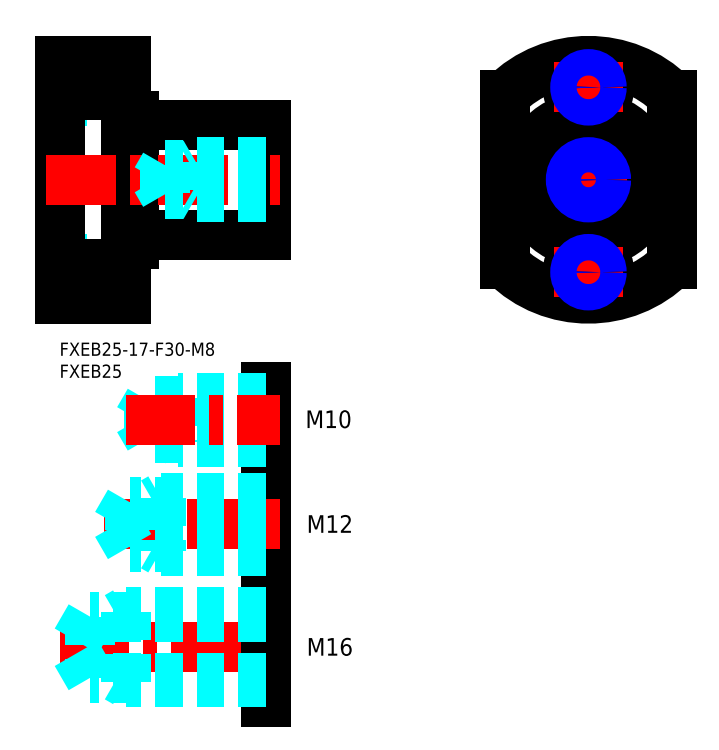
<metadata>
{"format":"dxf","ext":"dxf","renderer":"ezdxf+matplotlib","layout":"modelspace","background":"white","min_lineweight":24,"dpi":150}
</metadata>
<code>
0
SECTION
2
ENTITIES
0
INSERT
8
MSM_CONTINUOUS
2
*U6
10
0
20
0
30
0
0
INSERT
8
MSM_CONTINUOUS
2
*U7
10
0
20
0
30
0
0
CIRCLE
8
MSM_CONTINUOUS
10
120.2
20
37
30
0
40
12.5
0
LINE
8
MSM_CONTINUOUS
10
47
20
49.5
30
0
11
47
21
24.5
31
0
0
LINE
8
MSM_CENTER
10
98.17
20
37
30
0
11
142.2
21
37
31
0
0
LINE
8
MSM_CENTER
10
120.2
20
67
30
0
11
120.2
21
7
31
0
0
CIRCLE
8
MSM_CONTINUOUS
10
120.2
20
37
30
0
40
14.5
0
LINE
8
MSM_DASHED
10
9.6
20
62.75
30
0
11
15
21
62.75
31
0
0
ARC
8
MSM_CONTINUOUS
10
17.2
20
49.7
30
0
40
0.2
50
180
51
270
0
LINE
8
MSM_DASHED
10
9.6
20
53.25
30
0
11
15
21
53.25
31
0
0
LINE
8
MSM_CONTINUOUS
10
15
20
50.5
30
0
11
15
21
50.5
31
0
0
LINE
8
MSM_CONTINUOUS
10
16
20
51.5
30
0
11
17
21
51.5
31
0
0
LINE
8
MSM_CONTINUOUS
10
15
20
37
30
0
11
15
21
37
31
0
0
ARC
8
MSM_CONTINUOUS
10
17.2
20
24.3
30
0
40
0.2
50
90
51
180
0
LINE
8
MSM_DASHED
10
9.6
20
62.75
30
0
11
9.6
21
53.25
31
0
0
LINE
8
MSM_CENTER
10
-3
20
58
30
0
11
18
21
58
31
0
0
LINE
8
MSM_DASHED
10
-6.9e-15
20
55
30
0
11
9.6
21
55
31
0
0
LINE
8
MSM_DASHED
10
-6.9e-15
20
61
30
0
11
9.6
21
61
31
0
0
LINE
8
MSM_DASHED
10
-6.9e-15
20
55.4
30
0
11
9.6
21
55.4
31
0
0
LINE
8
MSM_DASHED
10
-6.9e-15
20
60.6
30
0
11
9.6
21
60.6
31
0
0
LINE
8
MSM_CONTINUOUS
10
-6.9e-15
20
64
30
0
11
15
21
64
31
0
0
LINE
8
MSM_DASHED
10
9.6
20
20.75
30
0
11
15
21
20.75
31
0
0
LINE
8
MSM_CONTINUOUS
10
16
20
22.5
30
0
11
17
21
22.5
31
0
0
LINE
8
MSM_DASHED
10
9.6
20
11.25
30
0
11
15
21
11.25
31
0
0
LINE
8
MSM_DASHED
10
9.6
20
11.25
30
0
11
9.6
21
20.75
31
0
0
LINE
8
MSM_CENTER
10
-3
20
16
30
0
11
18
21
16
31
0
0
LINE
8
MSM_DASHED
10
-6.9e-15
20
13
30
0
11
9.6
21
13
31
0
0
LINE
8
MSM_DASHED
10
-6.9e-15
20
19
30
0
11
9.6
21
19
31
0
0
LINE
8
MSM_DASHED
10
-6.9e-15
20
18.6
30
0
11
9.6
21
18.6
31
0
0
LINE
8
MSM_DASHED
10
-6.9e-15
20
13.4
30
0
11
9.6
21
13.4
31
0
0
LINE
8
MSM_CONTINUOUS
10
-6.9e-15
20
10
30
0
11
15
21
10
31
0
0
LINE
8
MSM_CONTINUOUS
10
-6.9e-15
20
64
30
0
11
-6.9e-15
21
10
31
0
0
LINE
8
MSM_CONTINUOUS
10
17
20
51.5
30
0
11
17
21
22.5
31
0
0
LINE
8
MSM_CONTINUOUS
10
15
20
64
30
0
11
15
21
10
31
0
0
LINE
8
MSM_CENTER
10
-3
20
37
30
0
11
50
21
37
31
0
0
LINE
8
MSM_CONTINUOUS
10
17.2
20
24.5
30
0
11
47
21
24.5
31
0
0
LINE
8
MSM_CONTINUOUS
10
17.2
20
49.5
30
0
11
47
21
49.5
31
0
0
TEXT
8
MSM_PART_NUMBER
10
56.15
20
-71.13
30
0
40
4
1
M16
0
LINE
8
MSM_CENTER
10
-5.68e-14
20
-69.21
30
0
11
50
21
-69.21
31
0
0
TEXT
8
MSM_PART_NUMBER
10
56.15
20
-43.21
30
0
40
4
1
M12
0
TEXT
8
MSM_PART_NUMBER
10
55.86
20
-19.42
30
0
40
4
1
M10
0
LINE
8
MSM_CONTINUOUS
10
47
20
-10
30
0
11
47
21
-81.71
31
0
0
CIRCLE
8
MSM_CONTINUOUS
10
120.2
20
16
30
0
40
4.75
0
ARC
8
MSM_CONTINUOUS
10
120.2
20
37
30
0
40
27
50
225.3
51
314.7
0
LINE
8
MSM_CENTER
10
112.4
20
16
30
0
11
127.9
21
16
31
0
0
LINE
8
MSM_CONTINUOUS
10
139.2
20
56.18
30
0
11
139.2
21
17.82
31
0
0
LINE
8
MSM_CONTINUOUS
10
101.2
20
56.18
30
0
11
101.2
21
17.82
31
0
0
ARC
8
MSM_CONTINUOUS
10
120.2
20
37
30
0
40
27
50
45.28
51
134.7
0
CIRCLE
8
MSM_CONTINUOUS
10
120.2
20
58
30
0
40
4.75
0
LINE
8
MSM_CENTER
10
112.4
20
58
30
0
11
127.9
21
58
31
0
0
CIRCLE
8
MSM_CONTINUOUS
10
120.2
20
37
30
0
40
3.324
0
CIRCLE
8
MSM_NARROW
10
120.2
20
37
30
0
40
4
0
CIRCLE
8
MSM_CONTINUOUS
10
120.2
20
58
30
0
40
2.458
0
CIRCLE
8
MSM_NARROW
10
120.2
20
58
30
0
40
3
0
CIRCLE
8
MSM_CONTINUOUS
10
120.2
20
16
30
0
40
2.458
0
CIRCLE
8
MSM_NARROW
10
120.2
20
16
30
0
40
3
0
LINE
8
MSM_DASHED
10
20.42
20
-13.31
30
0
11
20.42
21
-21.69
31
0
0
LINE
8
MSM_DASHED
10
20.42
20
-21.69
30
0
11
18
21
-17.5
31
0
0
LINE
8
MSM_DASHED
10
27
20
-12.5
30
0
11
27
21
-22.5
31
0
0
LINE
8
MSM_DASHED
10
47
20
-13.31
30
0
11
20.42
21
-13.31
31
0
0
LINE
8
MSM_DASHED
10
47
20
-12.5
30
0
11
27
21
-12.5
31
0
0
LINE
8
MSM_DASHED
10
27
20
-12.5
30
0
11
25.59
21
-13.31
31
0
0
LINE
8
MSM_DASHED
10
20.42
20
-13.31
30
0
11
18
21
-17.5
31
0
0
LINE
8
MSM_DASHED
10
47
20
-22.5
30
0
11
27
21
-22.5
31
0
0
LINE
8
MSM_DASHED
10
47
20
-21.69
30
0
11
20.42
21
-21.69
31
0
0
LINE
8
MSM_DASHED
10
27
20
-22.5
30
0
11
25.59
21
-21.69
31
0
0
LINE
8
MSM_CENTER
10
10
20
-41.3
30
0
11
50
21
-41.3
31
0
0
LINE
8
MSM_DASHED
10
15.92
20
-36.25
30
0
11
15.92
21
-46.35
31
0
0
LINE
8
MSM_DASHED
10
15.92
20
-46.35
30
0
11
13
21
-41.3
31
0
0
LINE
8
MSM_DASHED
10
23
20
-35.3
30
0
11
23
21
-47.3
31
0
0
LINE
8
MSM_DASHED
10
47
20
-36.25
30
0
11
15.92
21
-36.25
31
0
0
LINE
8
MSM_DASHED
10
47
20
-35.3
30
0
11
23
21
-35.3
31
0
0
LINE
8
MSM_DASHED
10
23
20
-35.3
30
0
11
21.36
21
-36.25
31
0
0
LINE
8
MSM_DASHED
10
15.92
20
-36.25
30
0
11
13
21
-41.3
31
0
0
LINE
8
MSM_DASHED
10
47
20
-47.3
30
0
11
23
21
-47.3
31
0
0
LINE
8
MSM_DASHED
10
47
20
-46.35
30
0
11
15.92
21
-46.35
31
0
0
LINE
8
MSM_DASHED
10
23
20
-47.3
30
0
11
21.36
21
-46.35
31
0
0
LINE
8
MSM_CENTER
10
15
20
-17.5
30
0
11
50
21
-17.5
31
0
0
ARC
8
MSM_CONTINUOUS
10
16
20
52.5
30
0
40
1
50
180
51
270
0
ARC
8
MSM_CONTINUOUS
10
16
20
21.5
30
0
40
1
50
90
51
180
0
LINE
8
MSM_DASHED
10
6.994
20
-62.3
30
0
11
3
21
-69.21
31
0
0
LINE
8
MSM_DASHED
10
47
20
-61.21
30
0
11
15
21
-61.21
31
0
0
LINE
8
MSM_DASHED
10
47
20
-62.3
30
0
11
6.994
21
-62.3
31
0
0
LINE
8
MSM_DASHED
10
6.994
20
-62.3
30
0
11
6.994
21
-76.13
31
0
0
LINE
8
MSM_DASHED
10
15
20
-61.21
30
0
11
13.13
21
-62.3
31
0
0
LINE
8
MSM_DASHED
10
6.994
20
-76.13
30
0
11
3
21
-69.21
31
0
0
LINE
8
MSM_DASHED
10
47
20
-76.13
30
0
11
6.994
21
-76.13
31
0
0
LINE
8
MSM_DASHED
10
47
20
-77.21
30
0
11
15
21
-77.21
31
0
0
LINE
8
MSM_DASHED
10
15
20
-77.21
30
0
11
13.13
21
-76.13
31
0
0
LINE
8
MSM_DASHED
10
15
20
-61.21
30
0
11
15
21
-77.21
31
0
0
LINE
8
MSM_DASHED
10
31
20
41
30
0
11
31
21
33
31
0
0
LINE
8
MSM_DASHED
10
23.92
20
40.32
30
0
11
23.92
21
33.68
31
0
0
LINE
8
MSM_DASHED
10
23.92
20
33.68
30
0
11
22
21
37
31
0
0
LINE
8
MSM_DASHED
10
47
20
40.32
30
0
11
23.92
21
40.32
31
0
0
LINE
8
MSM_DASHED
10
47
20
41
30
0
11
31
21
41
31
0
0
LINE
8
MSM_DASHED
10
31
20
41
30
0
11
29.83
21
40.32
31
0
0
LINE
8
MSM_DASHED
10
23.92
20
40.32
30
0
11
22
21
37
31
0
0
LINE
8
MSM_DASHED
10
47
20
33
30
0
11
31
21
33
31
0
0
LINE
8
MSM_DASHED
10
47
20
33.68
30
0
11
23.92
21
33.68
31
0
0
LINE
8
MSM_DASHED
10
31
20
33
30
0
11
29.83
21
33.68
31
0
0
LINE
8
MSM_CONTINUOUS
10
15
20
56.18
30
0
11
-7.1e-15
21
56.18
31
0
0
LINE
8
MSM_CONTINUOUS
10
15
20
17.82
30
0
11
-7.1e-15
21
17.82
31
0
0
ENDSEC
0
EOF

</code>
